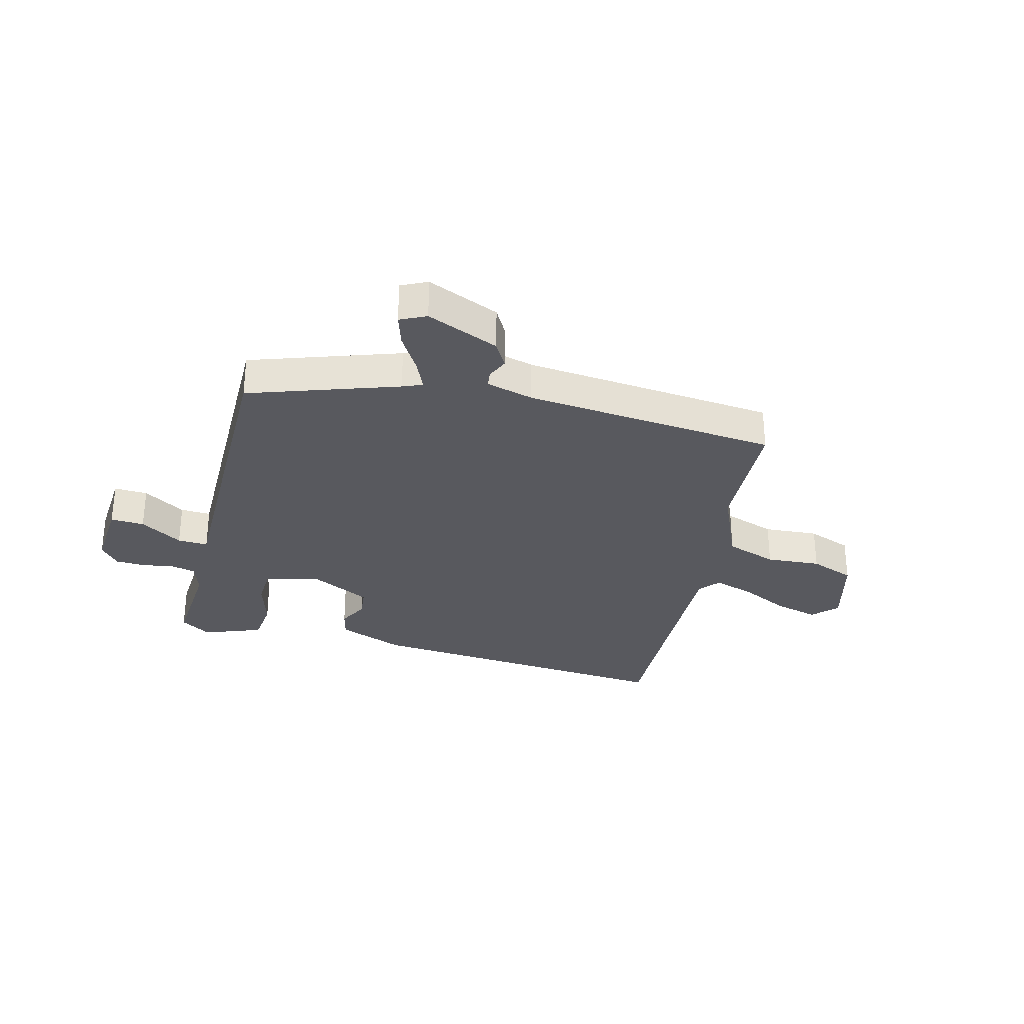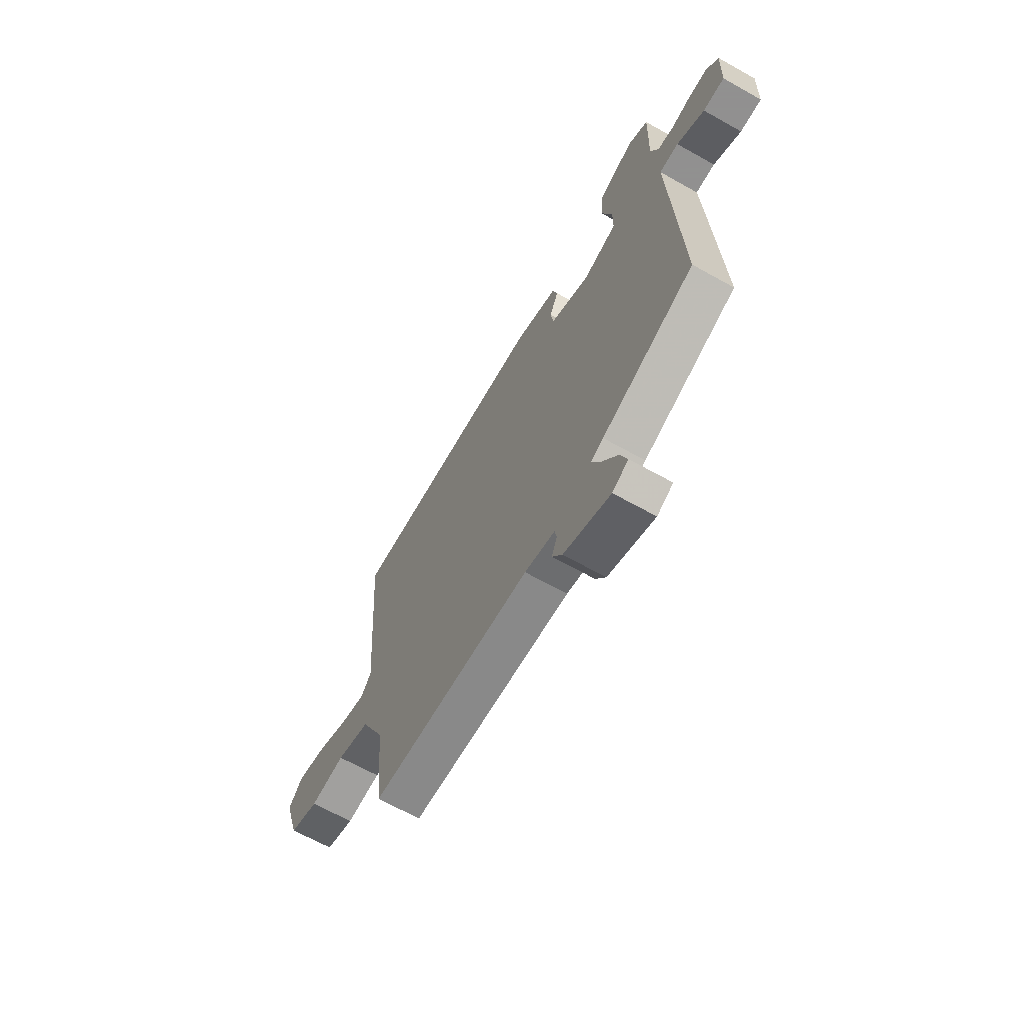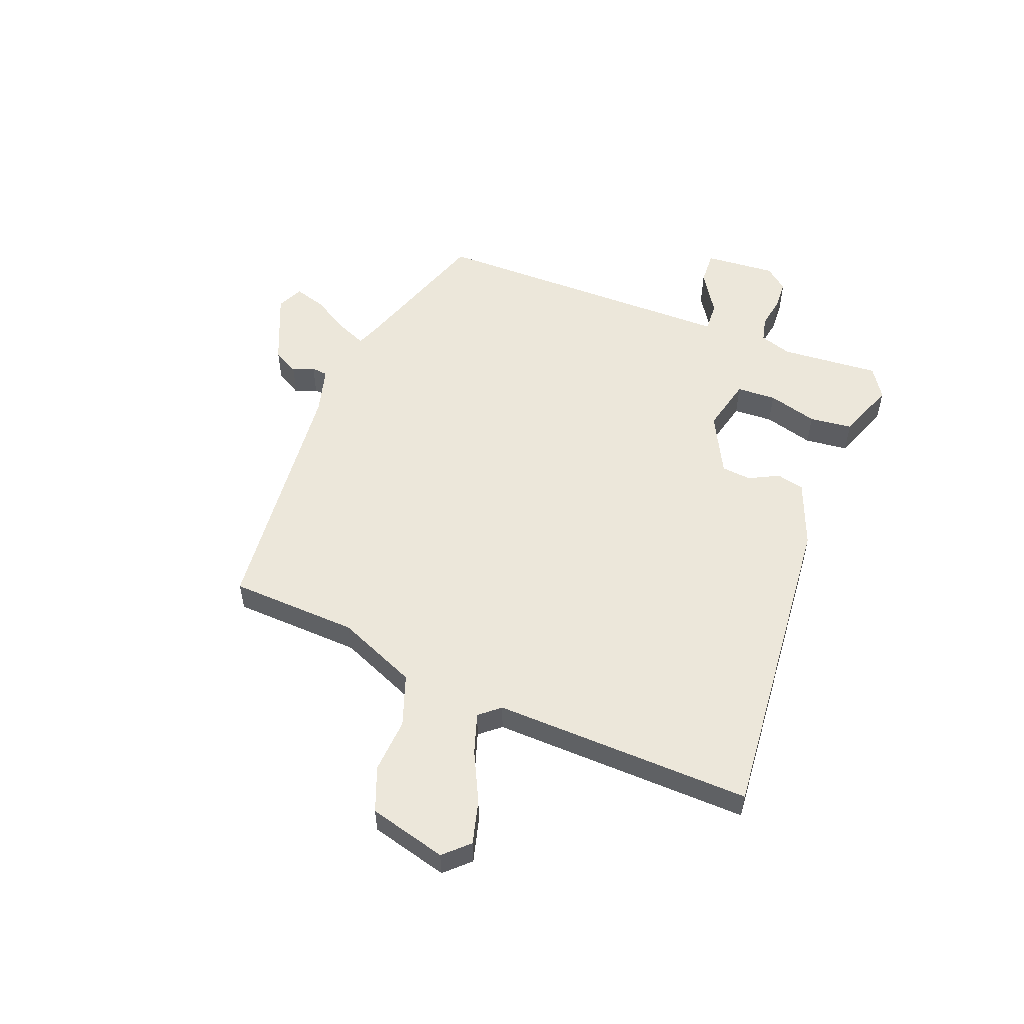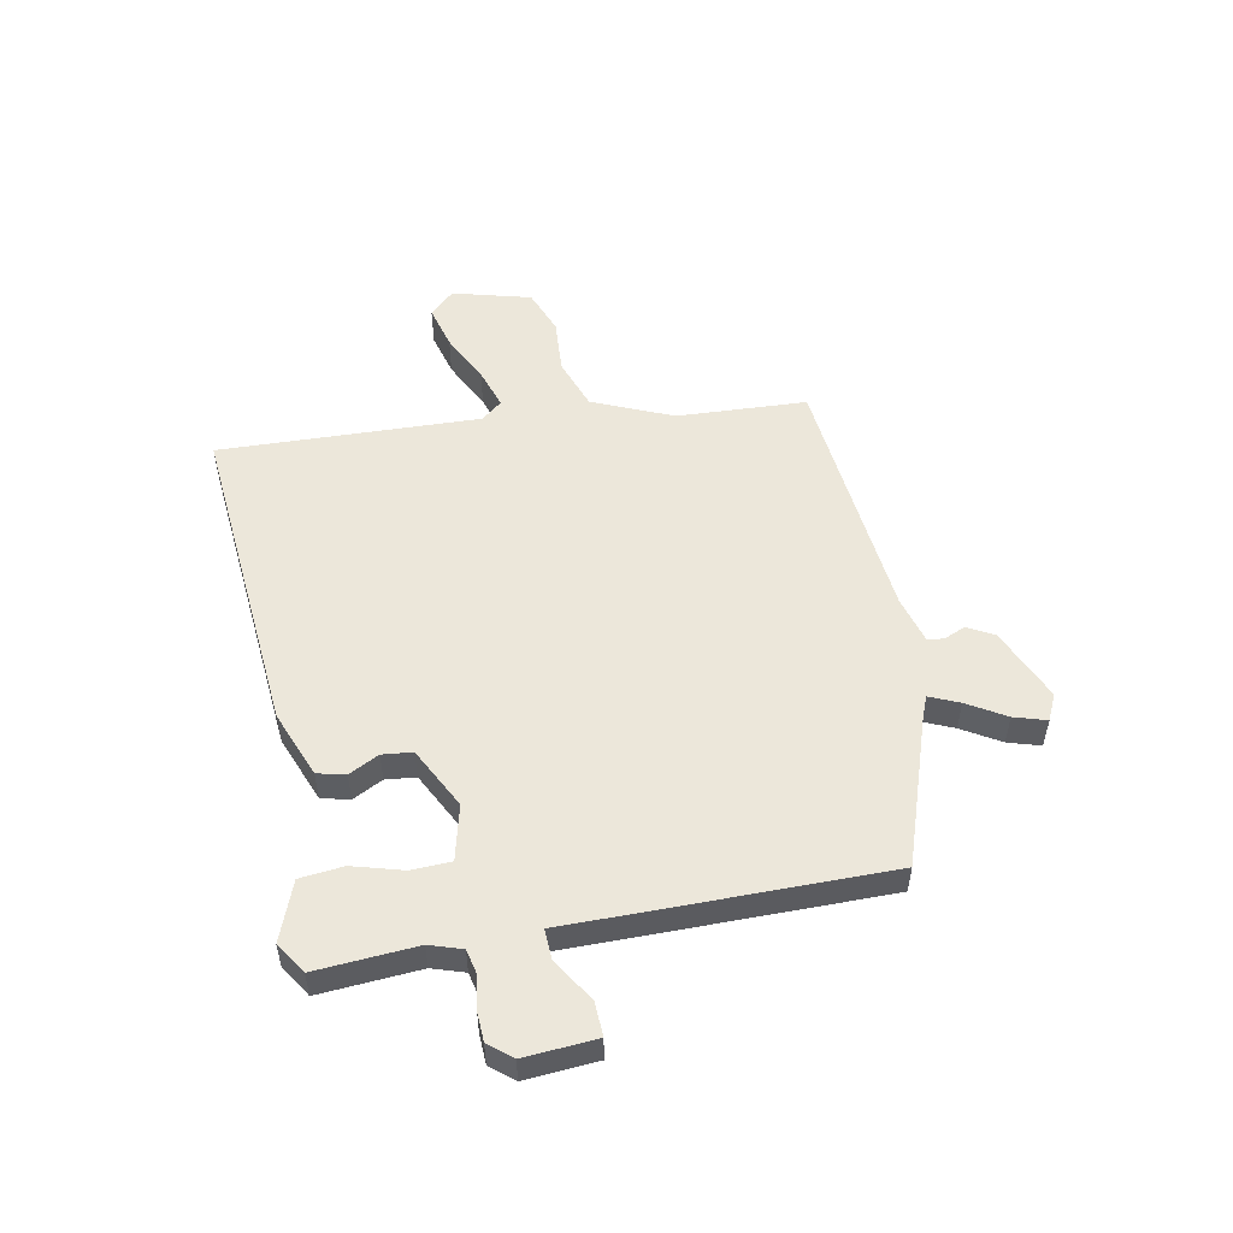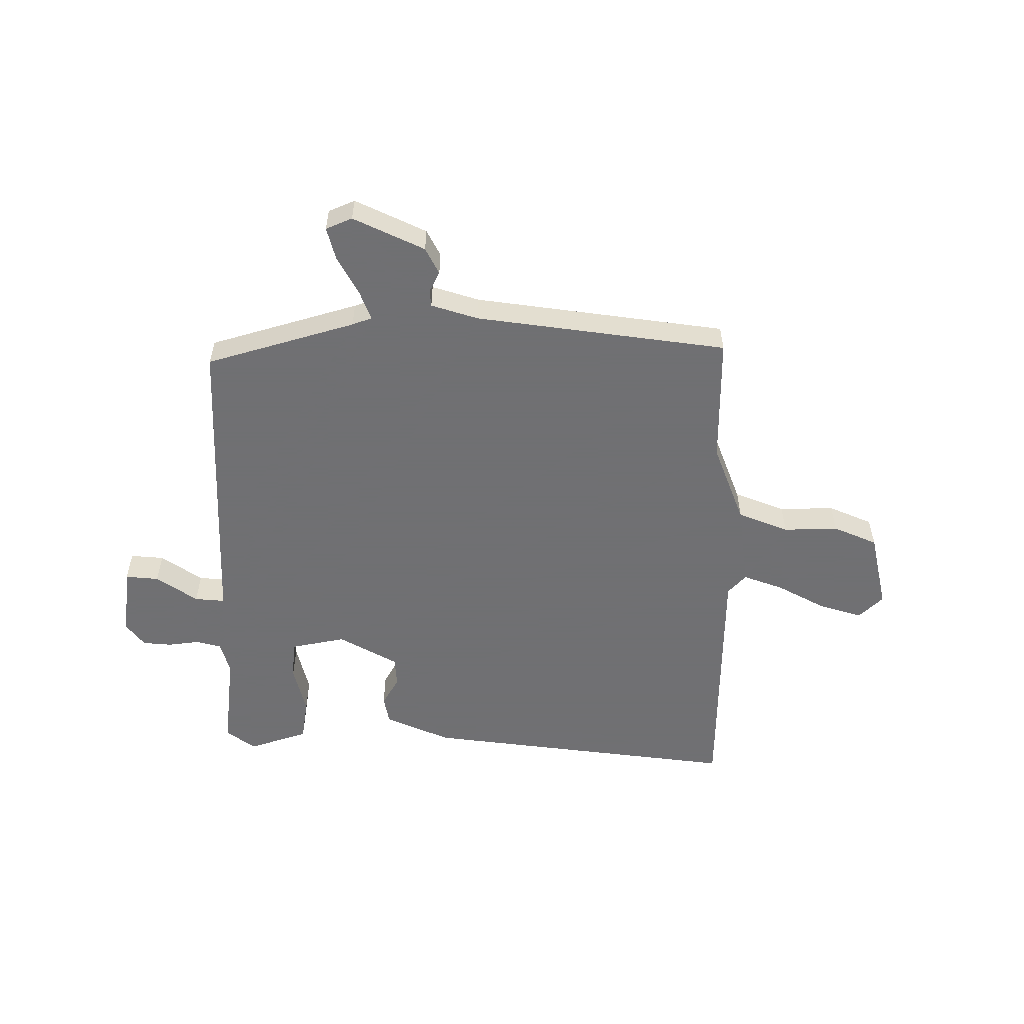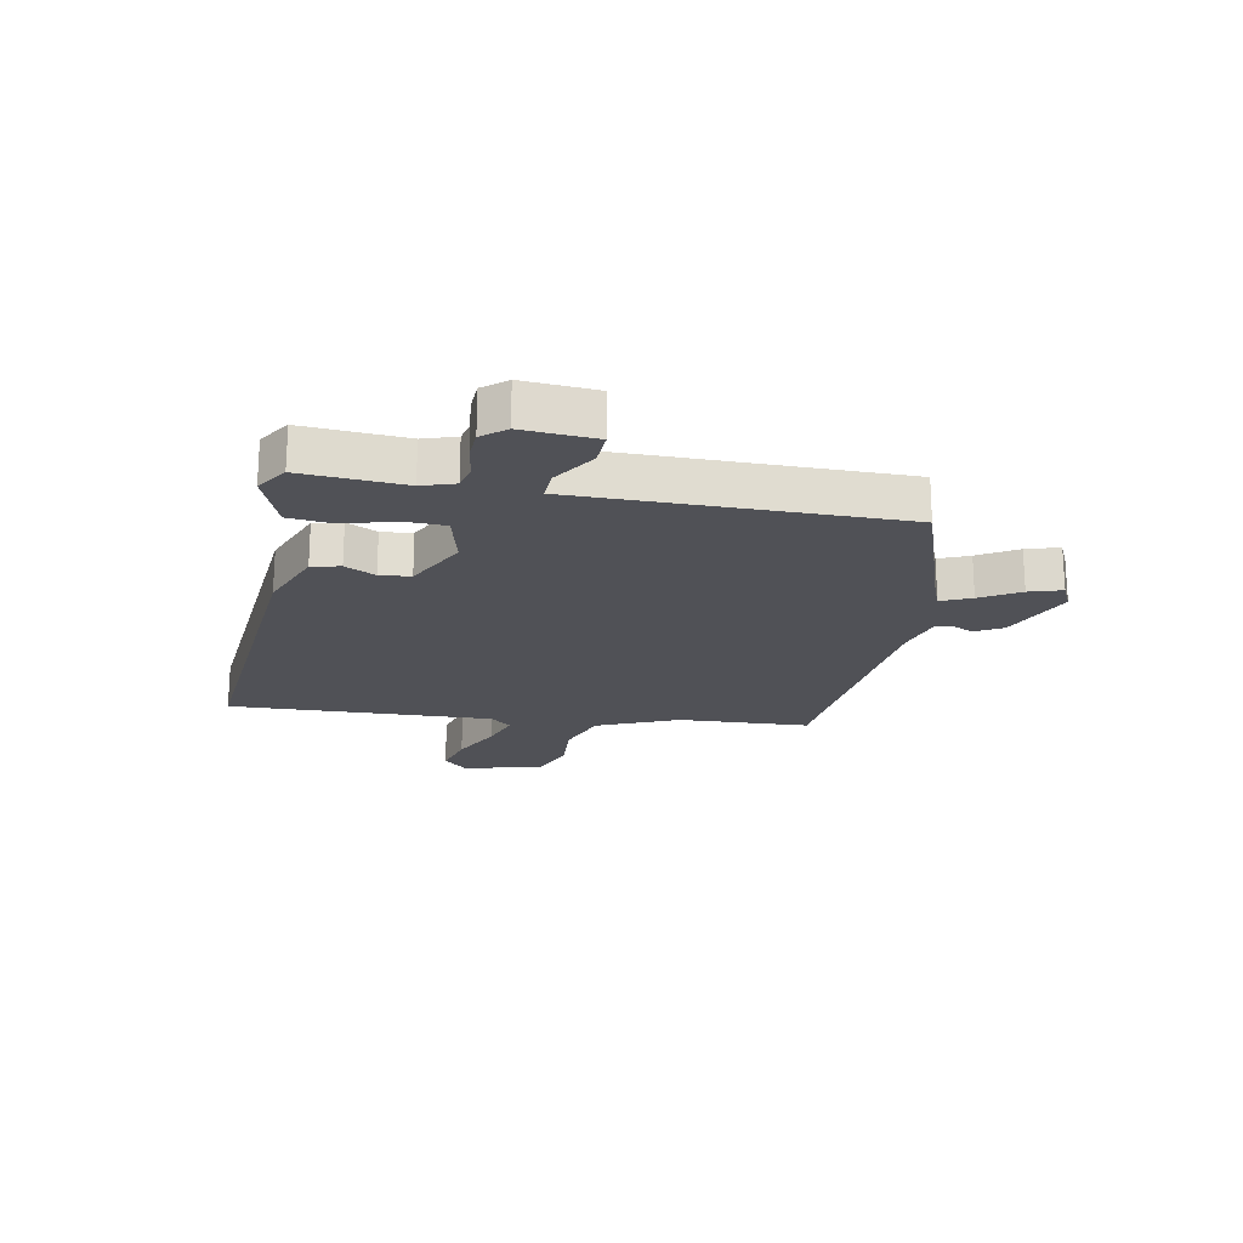
<metadata>
{"format":"obj","ext":"obj","renderer":"f3d","projection":"perspective","resolution":1024,"background":"white","views":[{"elev":-30.3,"azim":163.0,"up":"+Y"},{"elev":-65.8,"azim":60.6,"up":"+Z"},{"elev":53.8,"azim":-71.4,"up":"+Y"},{"elev":52.6,"azim":76.6,"up":"+Y"},{"elev":-55.0,"azim":175.1,"up":"+Y"},{"elev":-20.3,"azim":76.7,"up":"+Y"}]}
</metadata>
<code>
v 0.497 0.07 -0.41
v 0.239 0.07 -0.511
v 0.205 0.07 -0.527
v 0.23 0.07 -0.578
v 0.273 0.07 -0.643
v 0.293 0.07 -0.699
v 0.248 0.07 -0.723
v 0.117 0.07 -0.674
v 0.089 0.07 -0.629
v 0.104 0.07 -0.591
v 0.099 0.07 -0.562
v 0.014 0.07 -0.543
v -0.438 0.07 -0.52
v -0.459 0.07 -0.292
v -0.526 0.07 -0.154
v -0.619 0.07 -0.126
v -0.716 0.07 -0.137
v -0.797 0.07 -0.11
v -0.84 0.07 0.026
v -0.801 0.07 0.071
v -0.722 0.07 0.054
v -0.632 0.07 0.015
v -0.559 0.07 -0.005
v -0.53 0.07 0.033
v -0.565 0.07 0.492
v 0.006 0.07 0.468
v 0.126 0.07 0.427
v 0.14 0.07 0.378
v 0.115 0.07 0.324
v 0.123 0.07 0.271
v 0.233 0.07 0.221
v 0.329 0.07 0.249
v 0.329 0.07 0.319
v 0.3 0.07 0.406
v 0.305 0.07 0.483
v 0.407 0.07 0.527
v 0.463 0.07 0.494
v 0.458 0.07 0.317
v 0.479 0.07 0.261
v 0.524 0.07 0.253
v 0.58 0.07 0.265
v 0.632 0.07 0.265
v 0.667 0.07 0.226
v 0.663 0.07 0.099
v 0.603 0.07 0.099
v 0.526 0.07 0.143
v 0.472 0.07 0.143
v 0.478 0.07 0.013
v 0.497 0 -0.41
v 0.239 0 -0.511
v 0.205 0 -0.527
v 0.23 0 -0.578
v 0.273 0 -0.643
v 0.293 0 -0.699
v 0.248 0 -0.723
v 0.117 0 -0.674
v 0.089 0 -0.629
v 0.104 0 -0.591
v 0.099 0 -0.562
v 0.014 0 -0.543
v -0.438 0 -0.52
v -0.459 0 -0.292
v -0.526 0 -0.154
v -0.619 0 -0.126
v -0.716 0 -0.137
v -0.797 0 -0.11
v -0.84 0 0.026
v -0.801 0 0.071
v -0.722 0 0.054
v -0.632 0 0.015
v -0.559 0 -0.005
v -0.53 0 0.033
v -0.565 0 0.492
v 0.006 0 0.468
v 0.126 0 0.427
v 0.14 0 0.378
v 0.115 0 0.324
v 0.123 0 0.271
v 0.233 0 0.221
v 0.329 0 0.249
v 0.329 0 0.319
v 0.3 0 0.406
v 0.305 0 0.483
v 0.407 0 0.527
v 0.463 0 0.494
v 0.458 0 0.317
v 0.479 0 0.261
v 0.524 0 0.253
v 0.58 0 0.265
v 0.632 0 0.265
v 0.667 0 0.226
v 0.663 0 0.099
v 0.603 0 0.099
v 0.526 0 0.143
v 0.472 0 0.143
v 0.478 0 0.013
f 47 48 1 2
f 44 45 46
f 43 44 46
f 42 43 46
f 41 42 46
f 40 41 46
f 39 40 46 47
f 47 2 3
f 39 47 3
f 38 39 3
f 36 37 38
f 35 36 38
f 34 35 38
f 33 34 38
f 32 33 38
f 27 28 29
f 26 27 29
f 25 26 29
f 24 25 29
f 23 24 29 30
f 20 21 22
f 19 20 22
f 18 19 22
f 17 18 22
f 16 17 22
f 15 16 22 23
f 23 30 31
f 15 23 31
f 14 15 31
f 8 9 10
f 7 8 10
f 6 7 10
f 5 6 10
f 4 5 10
f 3 4 10 11
f 3 11 12
f 38 3 12
f 32 38 12
f 14 31 32
f 13 14 32
f 12 13 32
f 50 49 96 95
f 94 93 92
f 94 92 91
f 94 91 90
f 94 90 89
f 94 89 88
f 95 94 88 87
f 51 50 95
f 51 95 87
f 51 87 86
f 86 85 84
f 86 84 83
f 86 83 82
f 86 82 81
f 86 81 80
f 77 76 75
f 77 75 74
f 77 74 73
f 77 73 72
f 78 77 72 71
f 70 69 68
f 70 68 67
f 70 67 66
f 70 66 65
f 70 65 64
f 71 70 64 63
f 79 78 71
f 79 71 63
f 79 63 62
f 58 57 56
f 58 56 55
f 58 55 54
f 58 54 53
f 58 53 52
f 59 58 52 51
f 60 59 51
f 60 51 86
f 60 86 80
f 80 79 62
f 80 62 61
f 80 61 60
f 1 49 50 2
f 2 50 51 3
f 3 51 52 4
f 4 52 53 5
f 5 53 54 6
f 6 54 55 7
f 7 55 56 8
f 8 56 57 9
f 9 57 58 10
f 10 58 59 11
f 11 59 60 12
f 12 60 61 13
f 13 61 62 14
f 14 62 63 15
f 15 63 64 16
f 16 64 65 17
f 17 65 66 18
f 18 66 67 19
f 19 67 68 20
f 20 68 69 21
f 21 69 70 22
f 22 70 71 23
f 23 71 72 24
f 24 72 73 25
f 25 73 74 26
f 26 74 75 27
f 27 75 76 28
f 28 76 77 29
f 29 77 78 30
f 30 78 79 31
f 31 79 80 32
f 32 80 81 33
f 33 81 82 34
f 34 82 83 35
f 35 83 84 36
f 36 84 85 37
f 37 85 86 38
f 38 86 87 39
f 39 87 88 40
f 40 88 89 41
f 41 89 90 42
f 42 90 91 43
f 43 91 92 44
f 44 92 93 45
f 45 93 94 46
f 46 94 95 47
f 47 95 96 48
f 48 96 49 1

</code>
